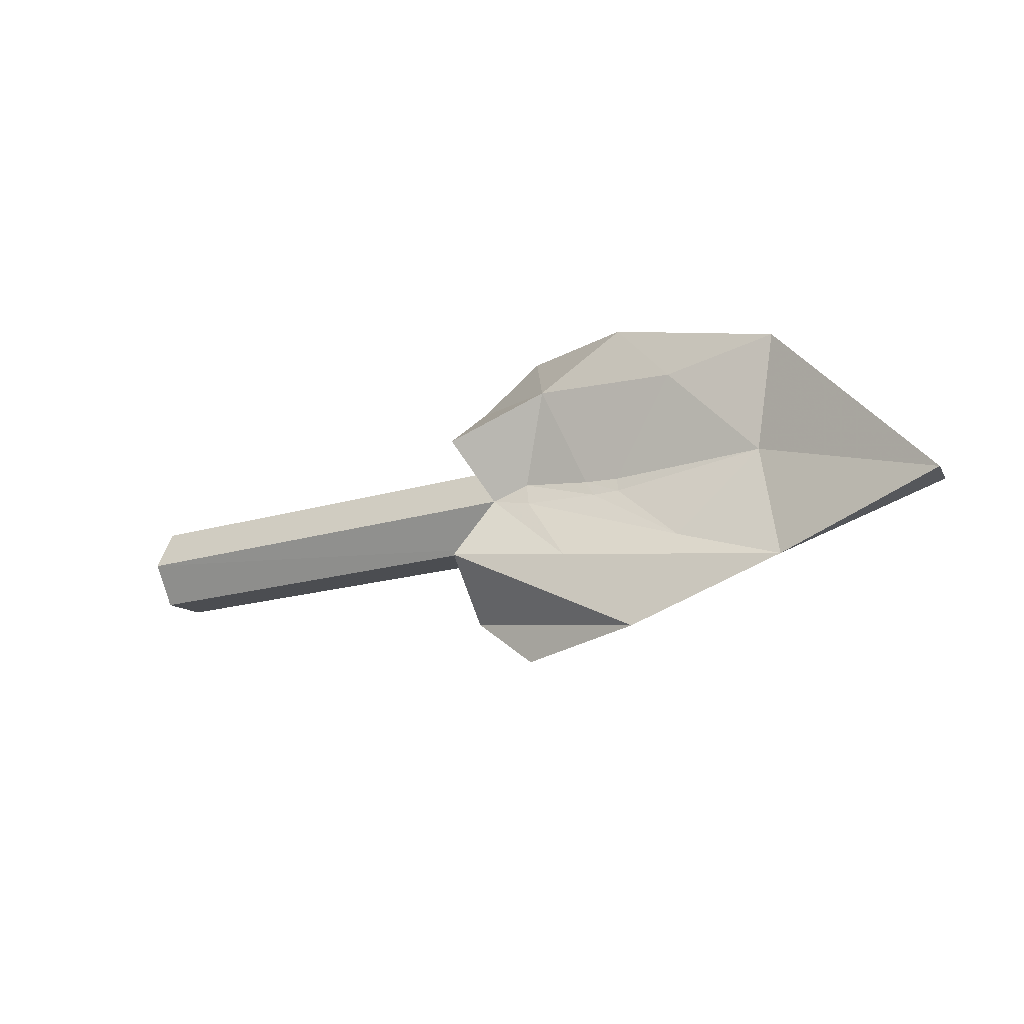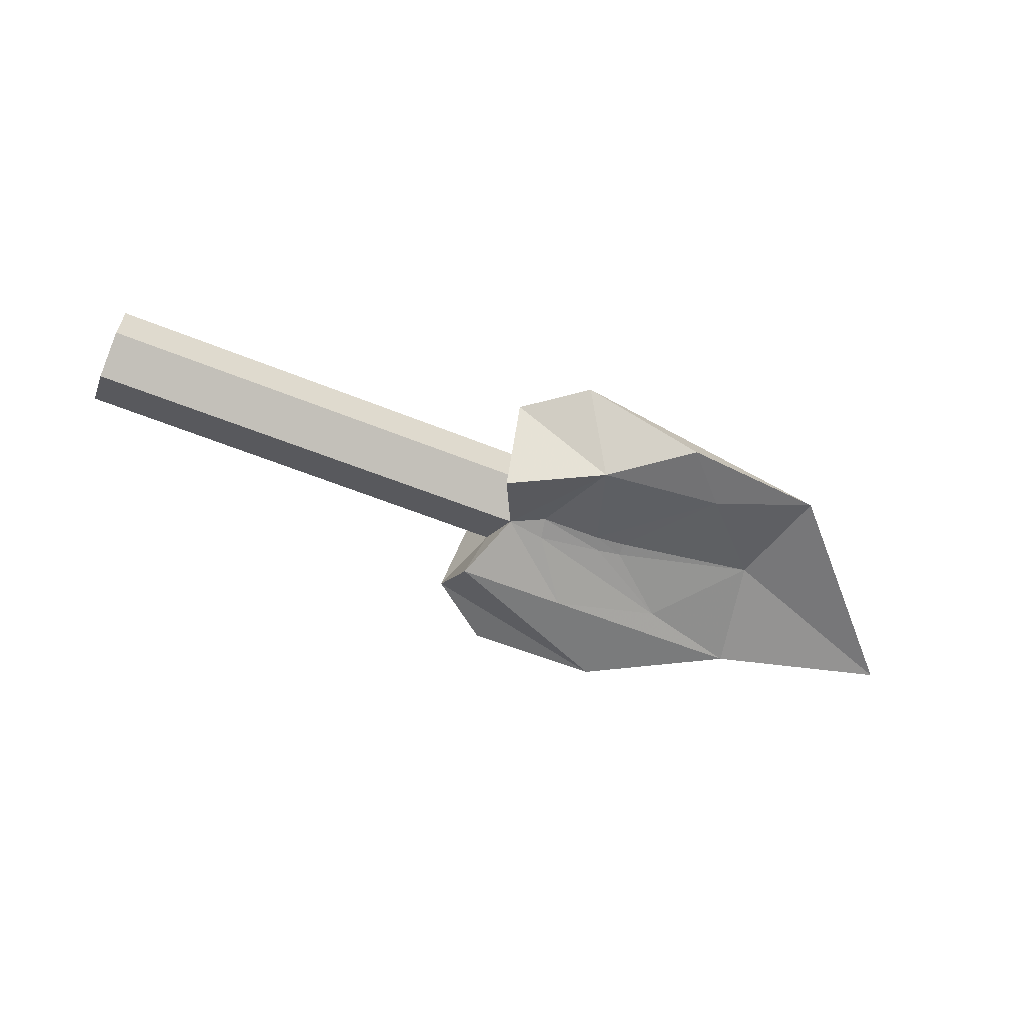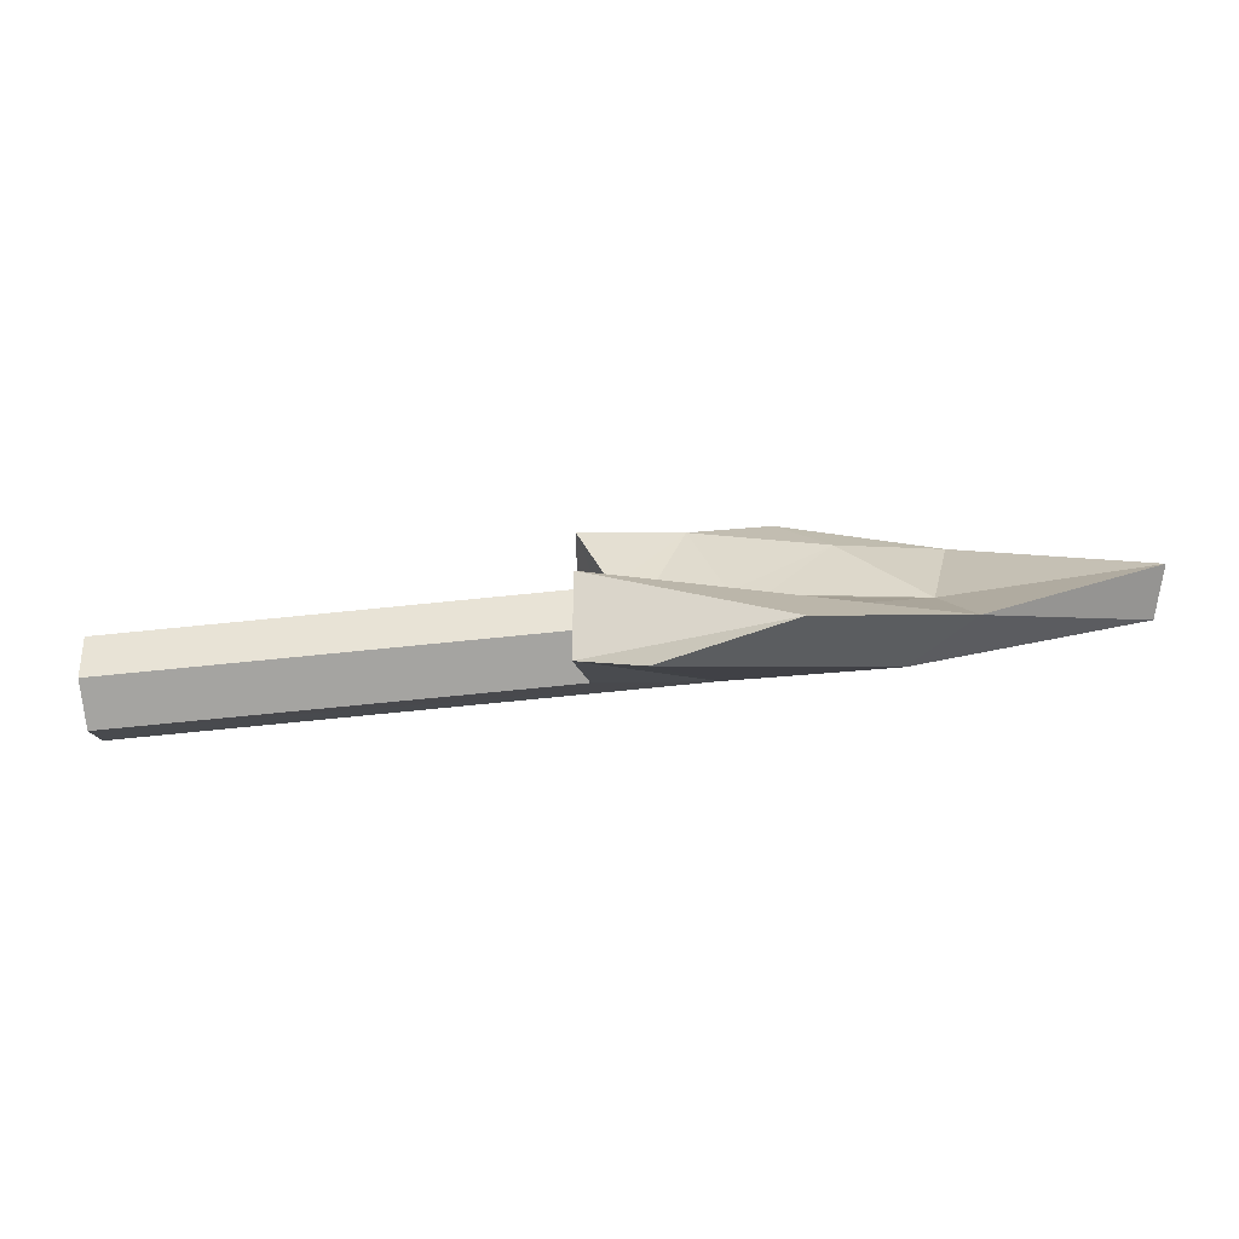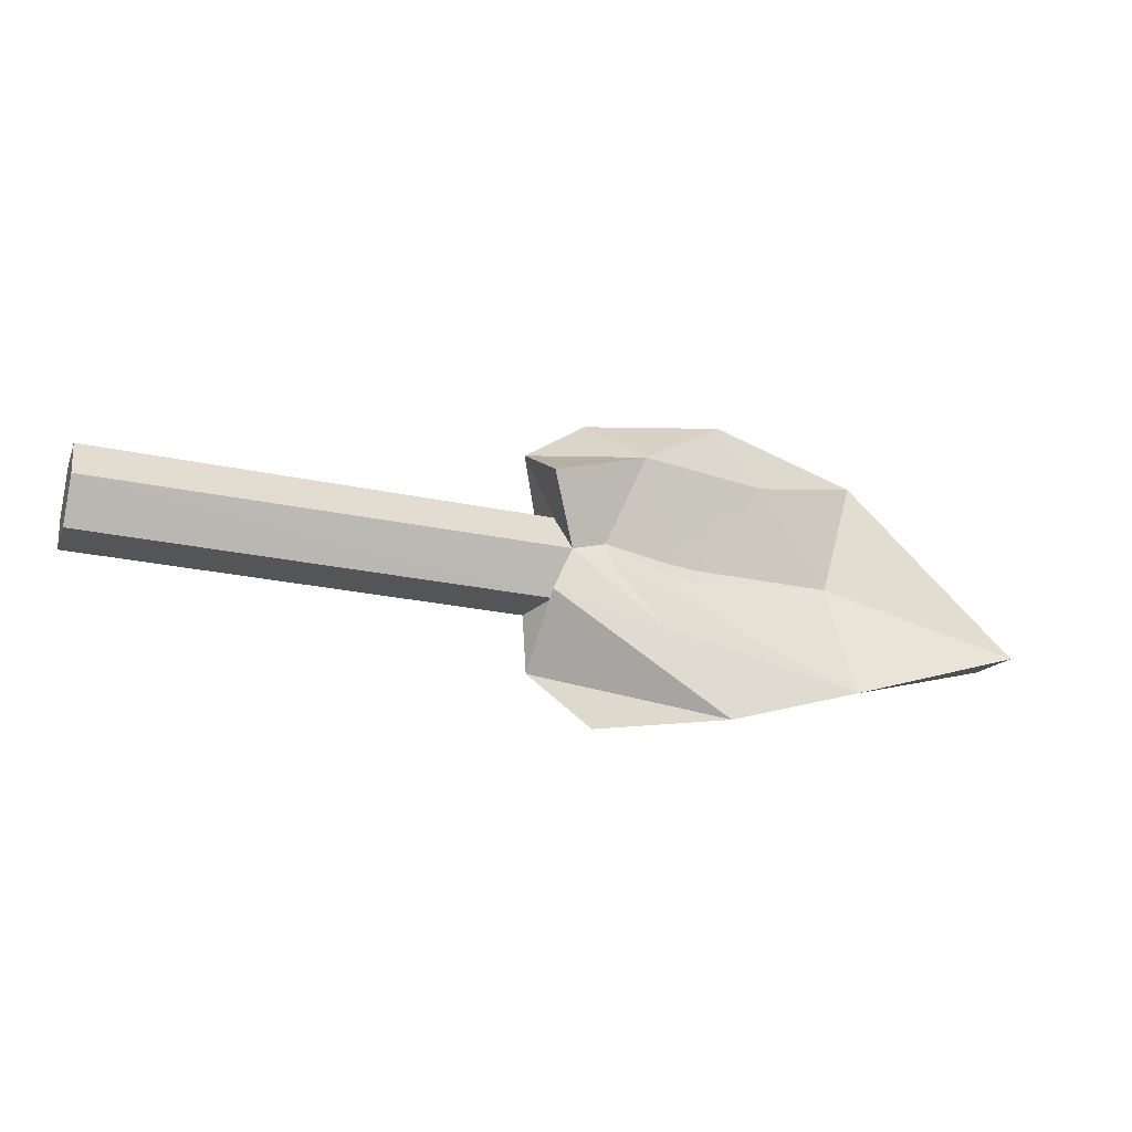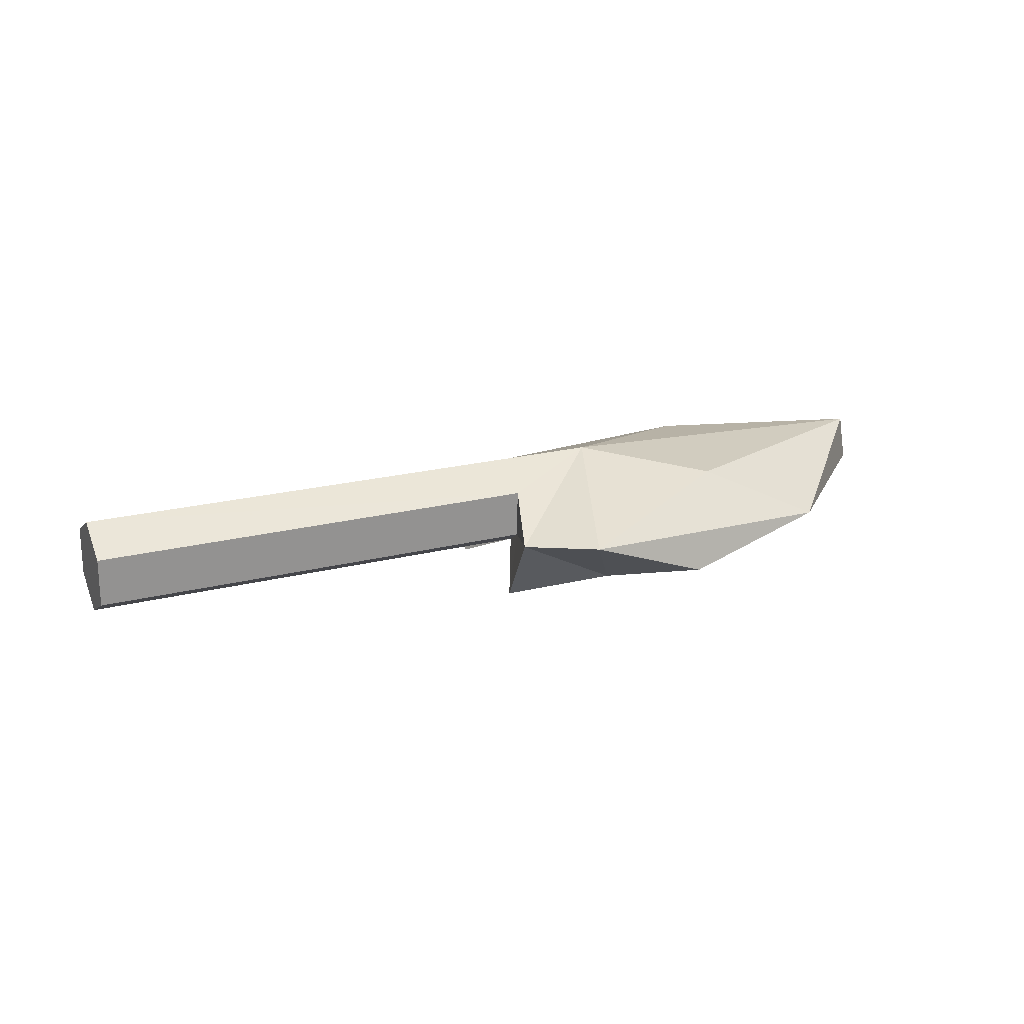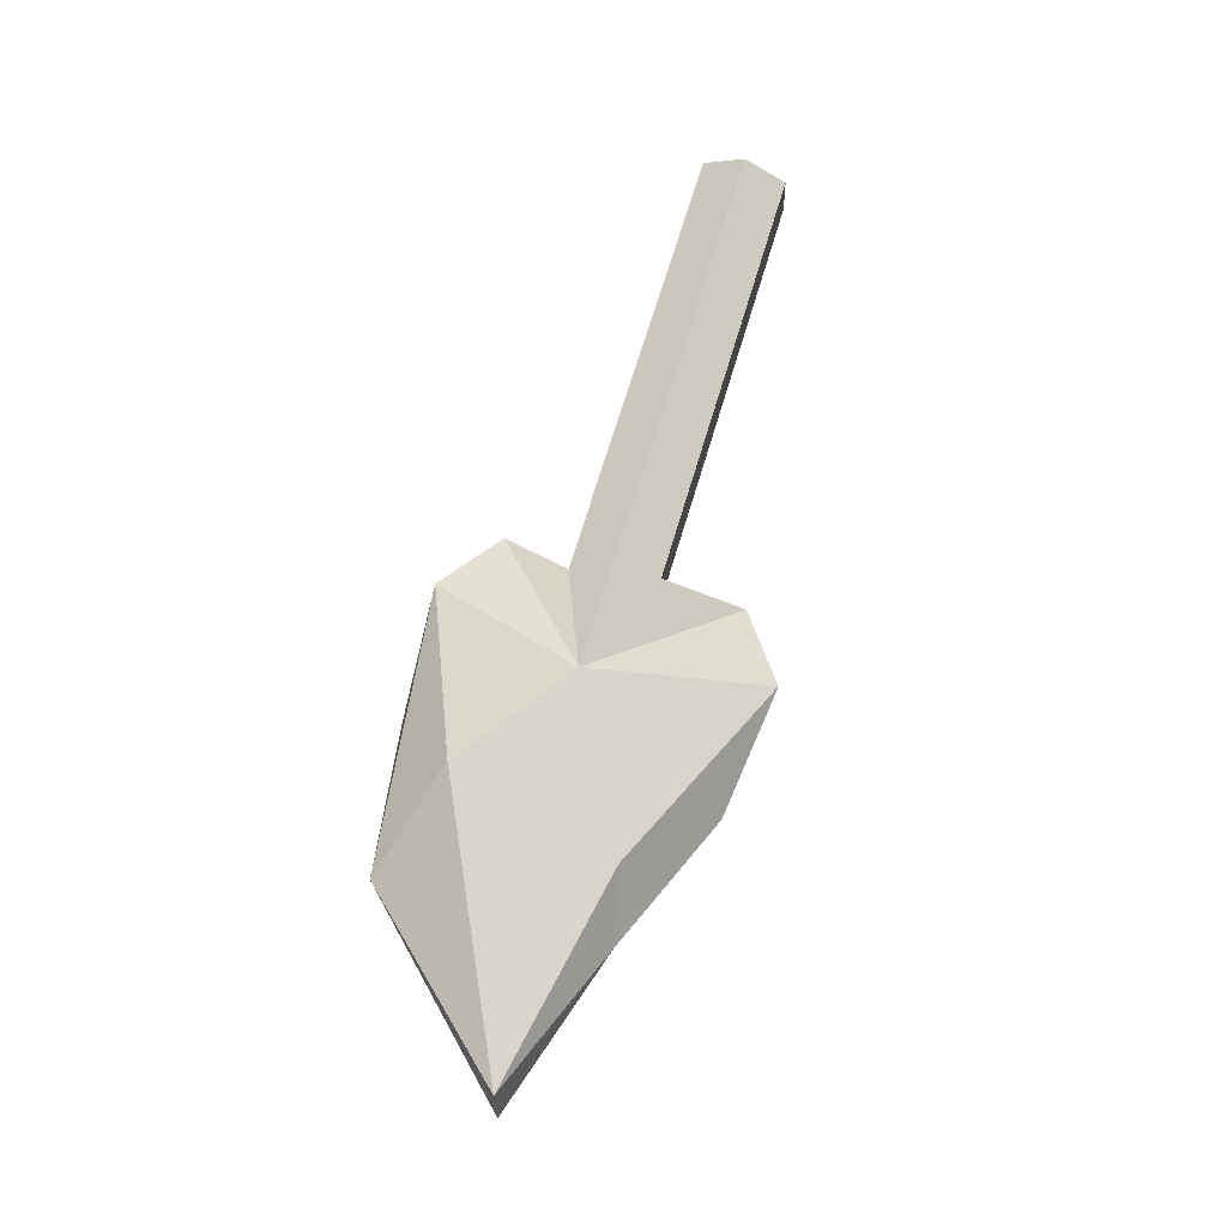
<metadata>
{"format":"obj","ext":"obj","renderer":"f3d","projection":"perspective","resolution":1024,"background":"white","views":[{"elev":-17.6,"azim":-148.5,"up":"+Y"},{"elev":-60.8,"azim":157.7,"up":"+Z"},{"elev":-75.2,"azim":-174.3,"up":"+Y"},{"elev":-26.7,"azim":161.6,"up":"+Y"},{"elev":21.3,"azim":155.5,"up":"+Z"},{"elev":69.2,"azim":-73.3,"up":"+Z"}]}
</metadata>
<code>
g pin_mesh_2
v 0.4886 0.003704 -0.05246
v -0.0373 0.004764 -0.05206
v -0.02421 -0.04305 -0.02324
v -0.02421 0.05239 -0.02657
v -0.004109 0.07376 -0.09388
v -0.0373 0.004764 -0.05206
v -0.1362 -0.07735 -0.06234
v -0.004109 -0.06399 -0.08734
v -0.004109 0.07376 -0.09388
v -0.1156 0.1194 -0.07227
v -0.2645 -0.06513 -0.02868
v -0.3821 -0.1022 -0.01583
v -0.356 0.02688 -0.002449
v -0.5708 -0.04094 -0.03203
v -0.1362 -0.07735 -0.06234
v -0.08264 -0.004211 -0.0485
v -0.004109 0.07376 -0.09388
v 0.003685 0.1353 -0.007538
v -0.06835 0.1881 -0.003244
v 0.003685 0.1353 -0.007538
v -0.1339 0.009046 0.05771
v -0.2152 -0.1684 -0.04935
v -0.004109 -0.06399 -0.08734
v 0.003188 -0.1326 -0.01779
v -0.02421 -0.04305 -0.02324
v 0.003188 -0.1326 -0.01779
v -0.1339 0.009046 0.05771
v -0.26 0.1077 0.03905
v -0.1339 0.009046 0.05771
v -0.558 -0.03607 0.02431
v -0.31 -0.08567 0.03302
v -0.26 0.1077 0.03905
v -0.3851 0.153 -0.02006
v -0.558 -0.03607 0.02431
v -0.31 -0.08567 0.03302
v -0.3821 -0.1022 -0.01583
v -0.06835 -0.1871 -0.0213
v 0.003188 -0.1326 -0.01779
v -0.1339 0.009046 0.05771
v -0.558 -0.03607 0.02431
v -0.5708 -0.04094 -0.03203
v -0.007818 -0.04113 0.03186
v 0.003188 -0.1326 -0.01779
v -0.02421 -0.04305 -0.02324
v -0.007818 -0.04113 0.03186
v -0.3851 0.153 -0.02006
v -0.558 -0.03607 0.02431
v -0.06835 0.1881 -0.003244
v -0.209 0.1822 -0.05622
v -0.209 0.1822 -0.05622
v -0.1156 0.1194 -0.07227
v -0.2656 0.121 -0.04371
v -0.3851 0.153 -0.02006
v -0.356 0.02688 -0.002449
v -0.1881 0.0145 -0.02572
v -0.1511 0.01457 -0.03245
v -0.07763 0.02016 -0.04409
v -0.356 0.02688 -0.002449
v -0.1895 -0.0005533 -0.02687
v -0.1881 0.0145 -0.02572
v -0.1895 -0.0005533 -0.02687
v -0.1511 0.01457 -0.03245
v -0.1604 -0.00231 -0.03254
v -0.1604 -0.00231 -0.03254
v -0.07763 0.02016 -0.04409
v -0.08264 -0.004211 -0.0485
v -0.0373 0.004764 -0.05206
v -0.1362 -0.07735 -0.06234
v -0.1156 0.1194 -0.07227
v -0.07763 0.02016 -0.04409
v 0.003685 0.1353 -0.007538
v -0.02421 0.05431 0.02853
v -0.1339 0.009046 0.05771
v 0.4886 -0.04113 0.03186
v -0.007818 -0.04113 0.03186
v 0.4886 -0.04305 -0.02324
v -0.02421 -0.04305 -0.02324
v 0.4886 0.007552 0.05775
v -0.02421 0.05431 0.02853
v 0.4886 0.05431 0.02853
v -0.02421 0.05239 -0.02657
v -0.02421 0.05239 -0.02657
v 0.4886 0.05239 -0.02657
v -0.0373 0.004764 -0.05206
v 0.4886 0.003704 -0.05246
v -0.02421 -0.04305 -0.02324
v 0.4886 -0.04305 -0.02324
v -0.0373 0.004764 -0.05206
v -0.004109 -0.06399 -0.08734
v -0.02421 0.05239 -0.02657
v -0.02421 0.05431 0.02853
v 0.003685 0.1353 -0.007538
v -0.004109 0.07376 -0.09388
v -0.3851 0.153 -0.02006
v -0.5708 -0.04094 -0.03203
v -0.356 0.02688 -0.002449
v -0.3821 -0.1022 -0.01583
v -0.2152 -0.1684 -0.04935
v -0.1362 -0.07735 -0.06234
v -0.356 0.02688 -0.002449
v -0.2645 -0.06513 -0.02868
v -0.1895 -0.0005533 -0.02687
v -0.08264 -0.004211 -0.0485
v -0.1604 -0.00231 -0.03254
v -0.2656 0.121 -0.04371
v -0.1881 0.0145 -0.02572
v -0.1511 0.01457 -0.03245
v -0.2645 -0.06513 -0.02868
v -0.1604 -0.00231 -0.03254
v -0.1895 -0.0005533 -0.02687
v 0.4886 0.003704 -0.05246
v 0.4886 -0.04305 -0.02324
v 0.4886 0.05239 -0.02657
v 0.4886 0.05431 0.02853
v 0.4886 0.007552 0.05775
v 0.4886 -0.04113 0.03186
v -0.3851 0.153 -0.02006
v -0.209 0.1822 -0.05622
v -0.3851 0.153 -0.02006
v -0.5708 -0.04094 -0.03203
g pin_mesh_2_0
f 3 2 1
f 6 5 4
f 6 8 7
f 6 10 9
f 7 12 11
f 12 14 13
f 16 15 11
f 18 17 10
f 19 18 10
f 21 20 19
f 15 23 22
f 22 23 24
f 26 23 25
f 28 27 19
f 28 30 29
f 31 27 30
f 33 32 19
f 34 32 33
f 36 35 34
f 35 36 22
f 37 35 22
f 37 22 38
f 39 31 37
f 37 38 39
f 41 36 40
f 43 42 39
f 45 43 44
f 41 47 46
f 49 46 48
f 48 51 50
f 51 52 50
f 52 53 50
f 54 53 52
f 55 54 52
f 56 52 51
f 57 56 51
f 60 59 58
f 60 62 61
f 62 63 61
f 62 65 64
f 65 66 64
f 65 67 66
f 66 67 68
f 67 70 69
f 73 72 71
f 73 75 74
f 74 75 76
f 75 77 76
f 78 73 74
f 79 73 78
f 80 79 78
f 81 79 80
f 83 82 80
f 85 84 83
f 87 86 85
f 86 89 88
f 88 90 83
f 90 92 91
f 90 93 92
f 96 95 94
f 99 98 97
f 101 97 100
f 102 101 100
f 104 103 101
f 107 106 105
f 110 109 108
f 113 112 111
f 114 112 113
f 115 112 114
f 116 112 115
f 119 118 117
f 117 120 119

</code>
